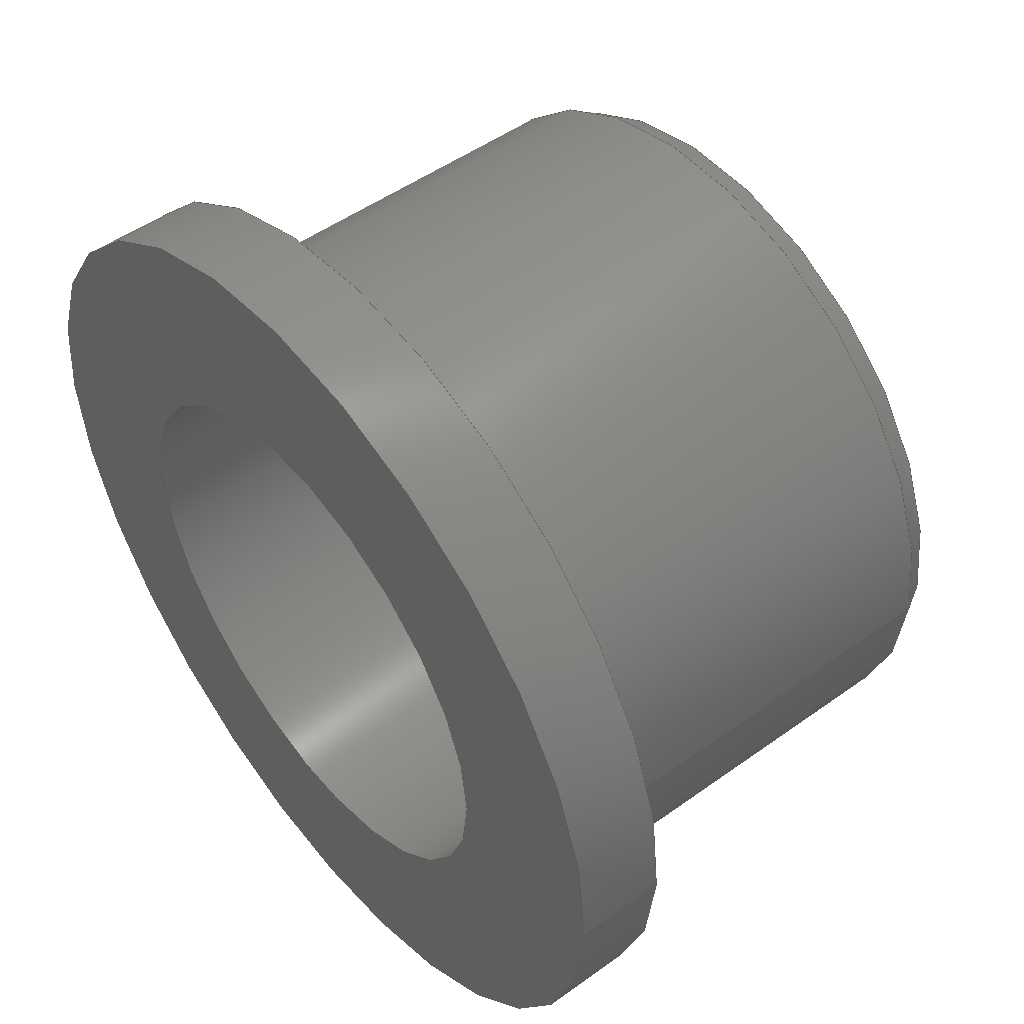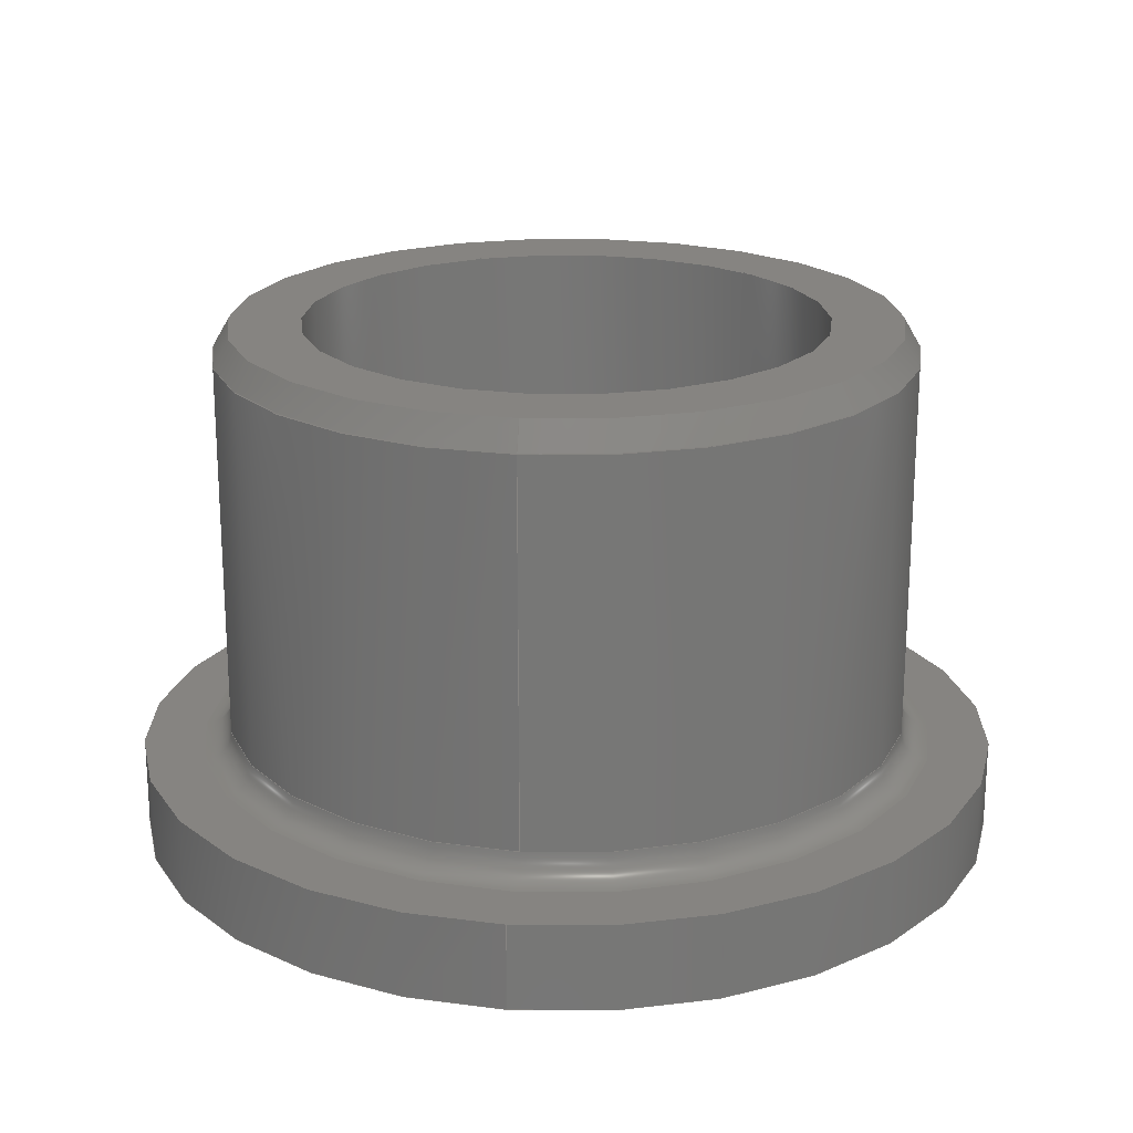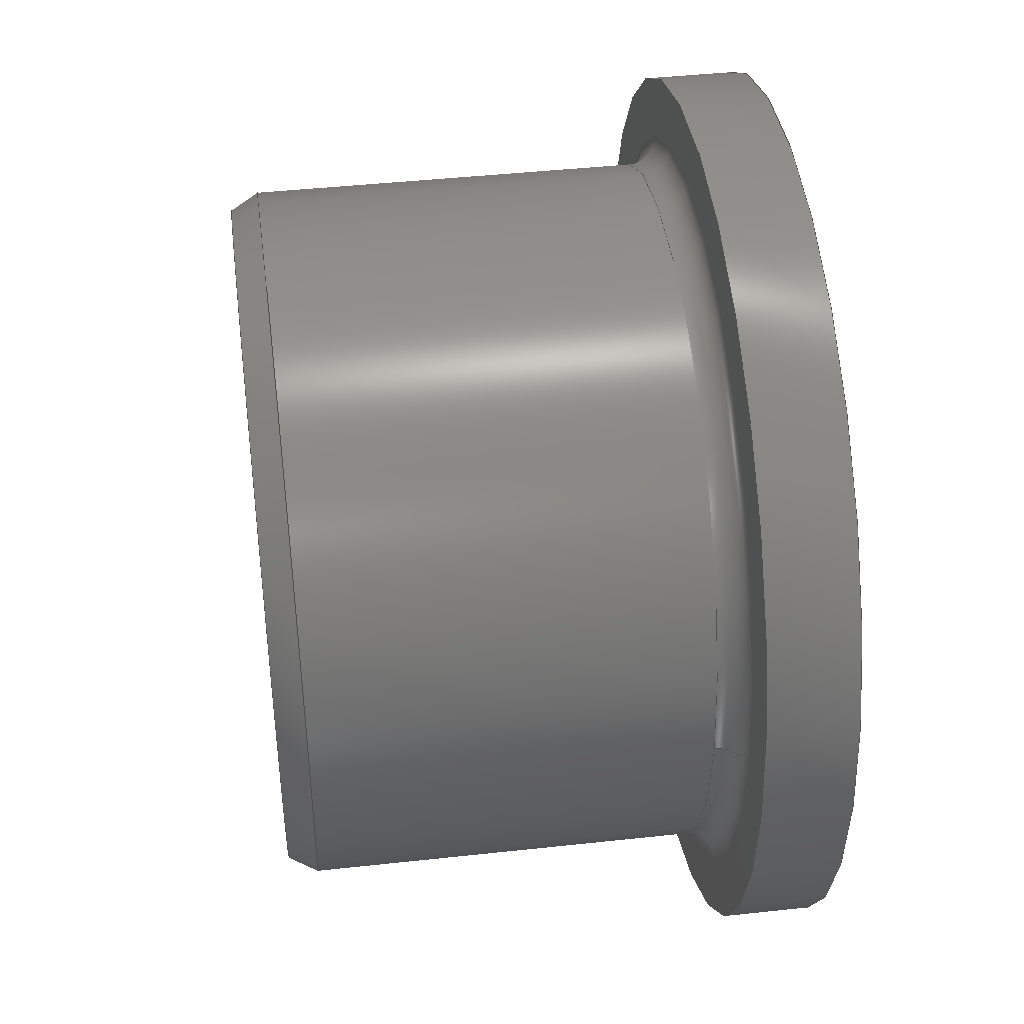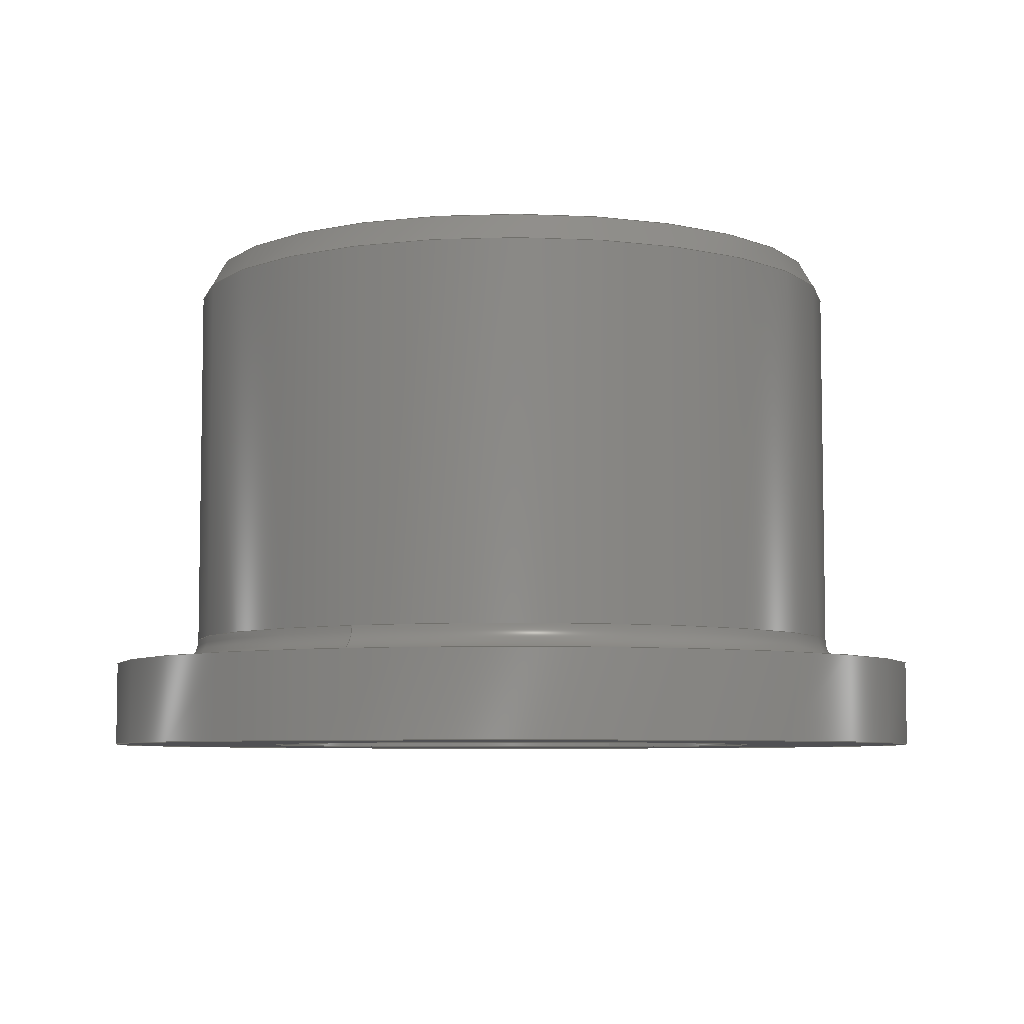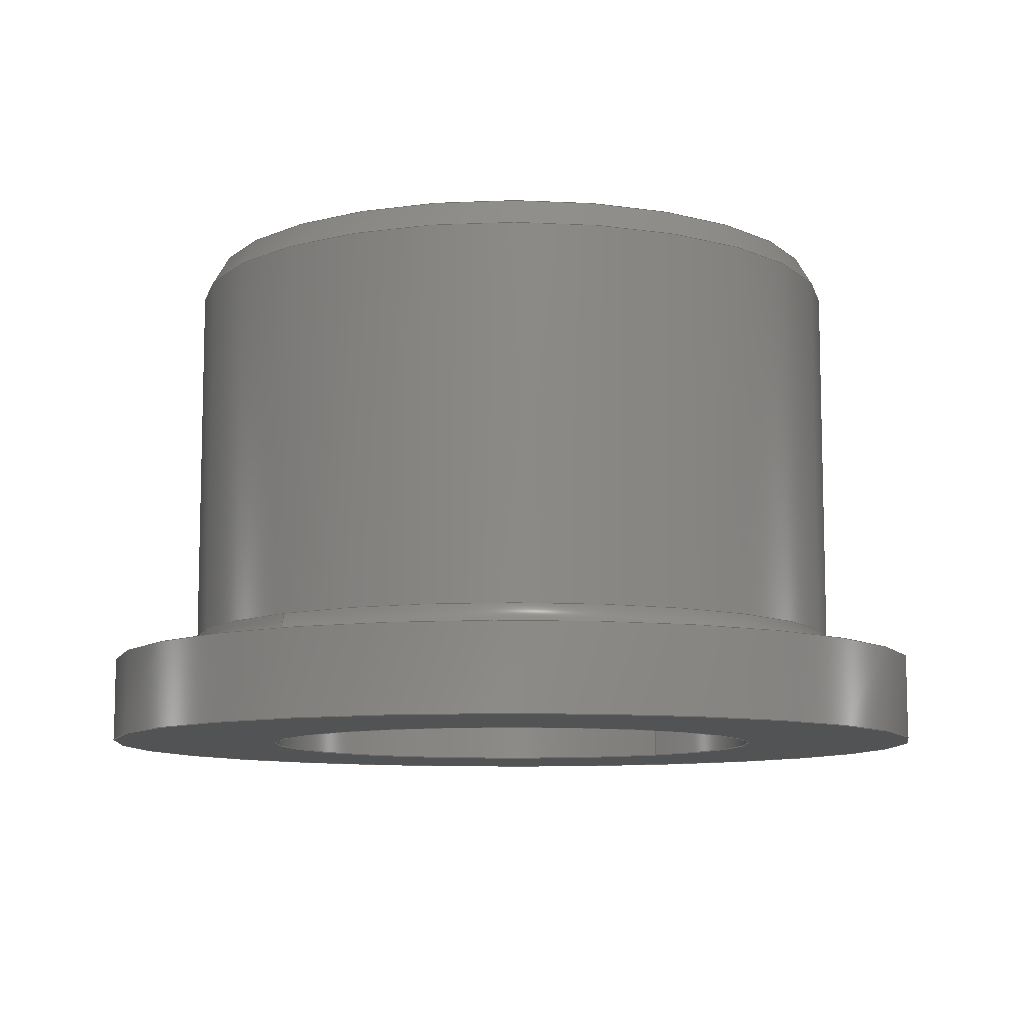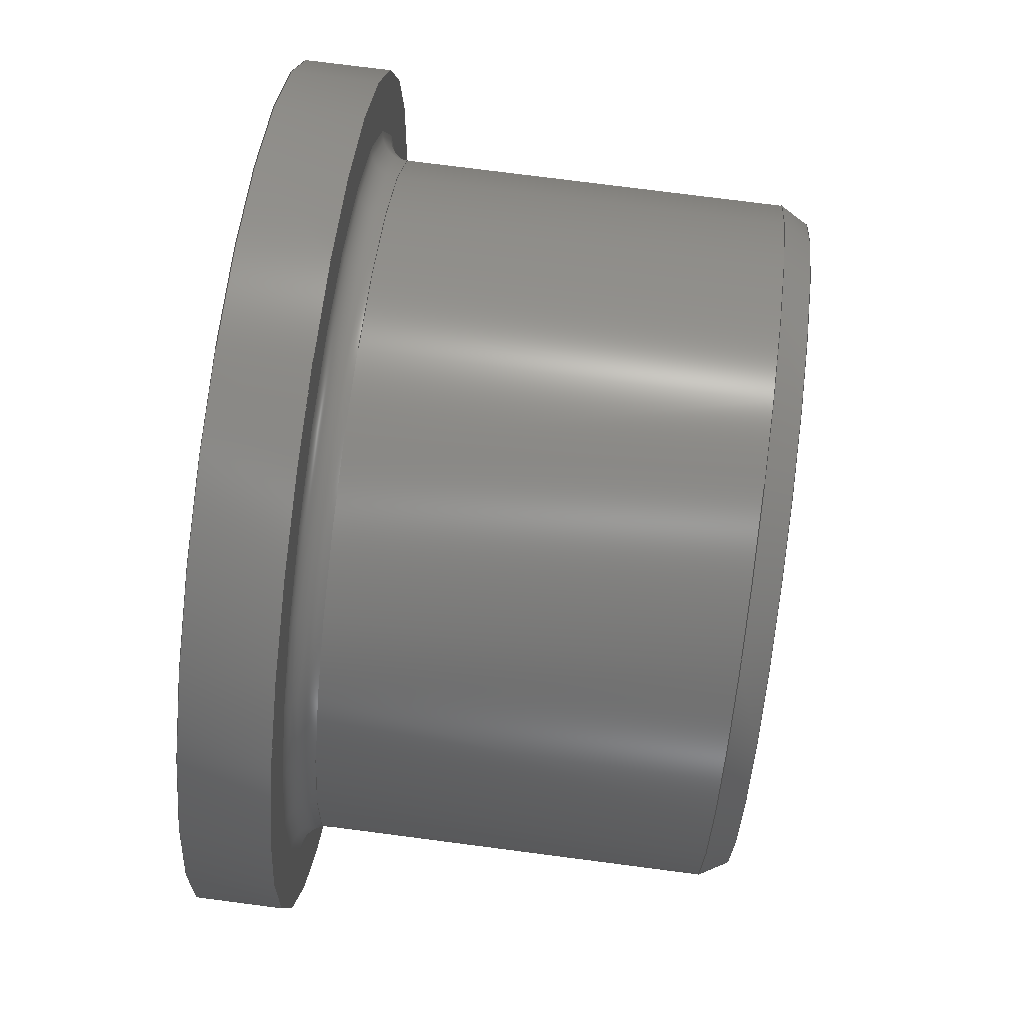
<metadata>
{"format":"step","ext":"stp","renderer":"f3d","projection":"perspective","resolution":1024,"background":"white","views":[{"elev":50.0,"azim":-128.4,"up":"+Y"},{"elev":20.7,"azim":-83.0,"up":"+Z"},{"elev":43.2,"azim":82.6,"up":"+Y"},{"elev":-6.4,"azim":116.9,"up":"+Z"},{"elev":-9.5,"azim":131.1,"up":"+Z"},{"elev":75.0,"azim":-82.6,"up":"+Y"}]}
</metadata>
<code>
ISO-10303-21;
DATA;
#1=MECHANICAL_DESIGN_GEOMETRIC_PRESENTATION_REPRESENTATION('',(#4),#180);
#2=SHAPE_REPRESENTATION_RELATIONSHIP('SRR','None',#192,#3);
#3=ADVANCED_BREP_SHAPE_REPRESENTATION('',(#5),#179);
#4=STYLED_ITEM('',(#201),#5);
#5=MANIFOLD_SOLID_BREP('Solid1',#94);
#6=TOROIDAL_SURFACE('',#117,0.2697,0.01969);
#7=CONICAL_SURFACE('',#113,0.2443,30);
#8=CYLINDRICAL_SURFACE('',#105,0.3125);
#9=CYLINDRICAL_SURFACE('',#109,0.1875);
#10=CYLINDRICAL_SURFACE('',#115,0.25);
#11=FACE_BOUND('',#28,.T.);
#12=FACE_BOUND('',#30,.T.);
#13=FACE_BOUND('',#32,.T.);
#14=FACE_BOUND('',#34,.T.);
#15=FACE_BOUND('',#36,.T.);
#16=FACE_BOUND('',#38,.T.);
#17=FACE_BOUND('',#40,.T.);
#18=FACE_BOUND('',#42,.T.);
#19=FACE_OUTER_BOUND('',#27,.T.);
#20=FACE_OUTER_BOUND('',#29,.T.);
#21=FACE_OUTER_BOUND('',#31,.T.);
#22=FACE_OUTER_BOUND('',#33,.T.);
#23=FACE_OUTER_BOUND('',#35,.T.);
#24=FACE_OUTER_BOUND('',#37,.T.);
#25=FACE_OUTER_BOUND('',#39,.T.);
#26=FACE_OUTER_BOUND('',#41,.T.);
#27=EDGE_LOOP('',(#67));
#28=EDGE_LOOP('',(#68));
#29=EDGE_LOOP('',(#69));
#30=EDGE_LOOP('',(#70));
#31=EDGE_LOOP('',(#71));
#32=EDGE_LOOP('',(#72));
#33=EDGE_LOOP('',(#73));
#34=EDGE_LOOP('',(#74));
#35=EDGE_LOOP('',(#75));
#36=EDGE_LOOP('',(#76));
#37=EDGE_LOOP('',(#77));
#38=EDGE_LOOP('',(#78));
#39=EDGE_LOOP('',(#79));
#40=EDGE_LOOP('',(#80));
#41=EDGE_LOOP('',(#81));
#42=EDGE_LOOP('',(#82));
#43=CIRCLE('',#103,0.3125);
#44=CIRCLE('',#104,0.2697);
#45=CIRCLE('',#106,0.3125);
#46=CIRCLE('',#108,0.1875);
#47=CIRCLE('',#110,0.1875);
#48=CIRCLE('',#112,0.2386);
#49=CIRCLE('',#114,0.25);
#50=CIRCLE('',#116,0.25);
#51=VERTEX_POINT('',#154);
#52=VERTEX_POINT('',#156);
#53=VERTEX_POINT('',#159);
#54=VERTEX_POINT('',#162);
#55=VERTEX_POINT('',#165);
#56=VERTEX_POINT('',#168);
#57=VERTEX_POINT('',#171);
#58=VERTEX_POINT('',#174);
#59=EDGE_CURVE('',#51,#51,#43,.T.);
#60=EDGE_CURVE('',#52,#52,#44,.T.);
#61=EDGE_CURVE('',#53,#53,#45,.T.);
#62=EDGE_CURVE('',#54,#54,#46,.T.);
#63=EDGE_CURVE('',#55,#55,#47,.T.);
#64=EDGE_CURVE('',#56,#56,#48,.T.);
#65=EDGE_CURVE('',#57,#57,#49,.T.);
#66=EDGE_CURVE('',#58,#58,#50,.T.);
#67=ORIENTED_EDGE('',*,*,#59,.F.);
#68=ORIENTED_EDGE('',*,*,#60,.F.);
#69=ORIENTED_EDGE('',*,*,#59,.T.);
#70=ORIENTED_EDGE('',*,*,#61,.T.);
#71=ORIENTED_EDGE('',*,*,#61,.F.);
#72=ORIENTED_EDGE('',*,*,#62,.F.);
#73=ORIENTED_EDGE('',*,*,#62,.T.);
#74=ORIENTED_EDGE('',*,*,#63,.T.);
#75=ORIENTED_EDGE('',*,*,#64,.F.);
#76=ORIENTED_EDGE('',*,*,#63,.F.);
#77=ORIENTED_EDGE('',*,*,#64,.T.);
#78=ORIENTED_EDGE('',*,*,#65,.F.);
#79=ORIENTED_EDGE('',*,*,#66,.T.);
#80=ORIENTED_EDGE('',*,*,#65,.T.);
#81=ORIENTED_EDGE('',*,*,#60,.T.);
#82=ORIENTED_EDGE('',*,*,#66,.F.);
#83=PLANE('',#102);
#84=PLANE('',#107);
#85=PLANE('',#111);
#86=ADVANCED_FACE('',(#19,#11),#83,.T.);
#87=ADVANCED_FACE('',(#20,#12),#8,.T.);
#88=ADVANCED_FACE('',(#21,#13),#84,.T.);
#89=ADVANCED_FACE('',(#22,#14),#9,.F.);
#90=ADVANCED_FACE('',(#23,#15),#85,.T.);
#91=ADVANCED_FACE('',(#24,#16),#7,.T.);
#92=ADVANCED_FACE('',(#25,#17),#10,.T.);
#93=ADVANCED_FACE('',(#26,#18),#6,.F.);
#94=CLOSED_SHELL('',(#86,#87,#88,#89,#90,#91,#92,#93));
#95=DATE_TIME_ROLE('creation_date');
#96=APPLIED_DATE_AND_TIME_ASSIGNMENT(#97,#95,(#194));
#97=DATE_AND_TIME(#98,#99);
#98=CALENDAR_DATE(2016,16,12);
#99=LOCAL_TIME(17,15,37,#100);
#100=COORDINATED_UNIVERSAL_TIME_OFFSET(0,0,.BEHIND.);
#101=AXIS2_PLACEMENT_3D('placement',#152,#118,#119);
#102=AXIS2_PLACEMENT_3D('',#153,#120,#121);
#103=AXIS2_PLACEMENT_3D('',#155,#122,#123);
#104=AXIS2_PLACEMENT_3D('',#157,#124,#125);
#105=AXIS2_PLACEMENT_3D('',#158,#126,#127);
#106=AXIS2_PLACEMENT_3D('',#160,#128,#129);
#107=AXIS2_PLACEMENT_3D('',#161,#130,#131);
#108=AXIS2_PLACEMENT_3D('',#163,#132,#133);
#109=AXIS2_PLACEMENT_3D('',#164,#134,#135);
#110=AXIS2_PLACEMENT_3D('',#166,#136,#137);
#111=AXIS2_PLACEMENT_3D('',#167,#138,#139);
#112=AXIS2_PLACEMENT_3D('',#169,#140,#141);
#113=AXIS2_PLACEMENT_3D('',#170,#142,#143);
#114=AXIS2_PLACEMENT_3D('',#172,#144,#145);
#115=AXIS2_PLACEMENT_3D('',#173,#146,#147);
#116=AXIS2_PLACEMENT_3D('',#175,#148,#149);
#117=AXIS2_PLACEMENT_3D('',#176,#150,#151);
#118=DIRECTION('axis',(0,0,1));
#119=DIRECTION('refdir',(1,0,0));
#120=DIRECTION('center_axis',(0,0,1));
#121=DIRECTION('ref_axis',(1,0,0));
#122=DIRECTION('center_axis',(0,0,-1));
#123=DIRECTION('ref_axis',(-1,0,0));
#124=DIRECTION('center_axis',(0,0,1));
#125=DIRECTION('ref_axis',(1,0,0));
#126=DIRECTION('center_axis',(0,0,-1));
#127=DIRECTION('ref_axis',(1,0,0));
#128=DIRECTION('center_axis',(0,0,1));
#129=DIRECTION('ref_axis',(1,0,0));
#130=DIRECTION('center_axis',(0,0,-1));
#131=DIRECTION('ref_axis',(-1,0,0));
#132=DIRECTION('center_axis',(0,0,-1));
#133=DIRECTION('ref_axis',(-1,0,0));
#134=DIRECTION('center_axis',(0,0,-1));
#135=DIRECTION('ref_axis',(1,0,0));
#136=DIRECTION('center_axis',(0,0,1));
#137=DIRECTION('ref_axis',(1,0,0));
#138=DIRECTION('center_axis',(0,0,1));
#139=DIRECTION('ref_axis',(1,0,0));
#140=DIRECTION('center_axis',(0,0,-1));
#141=DIRECTION('ref_axis',(-1,0,0));
#142=DIRECTION('center_axis',(0,0,-1));
#143=DIRECTION('ref_axis',(1,0,0));
#144=DIRECTION('center_axis',(0,0,-1));
#145=DIRECTION('ref_axis',(-1,0,0));
#146=DIRECTION('center_axis',(0,0,-1));
#147=DIRECTION('ref_axis',(1,0,0));
#148=DIRECTION('center_axis',(0,0,1));
#149=DIRECTION('ref_axis',(1,0,0));
#150=DIRECTION('center_axis',(0,0,1));
#151=DIRECTION('ref_axis',(1,0,0));
#152=CARTESIAN_POINT('',(0,0,0));
#153=CARTESIAN_POINT('Origin',(0.2911,0,0.062));
#154=CARTESIAN_POINT('',(-0.3125,0,0.062));
#155=CARTESIAN_POINT('Origin',(0,0,0.062));
#156=CARTESIAN_POINT('',(0.2697,0,0.062));
#157=CARTESIAN_POINT('Origin',(0,0,0.062));
#158=CARTESIAN_POINT('Origin',(0,0,0.031));
#159=CARTESIAN_POINT('',(-0.3125,0,0));
#160=CARTESIAN_POINT('Origin',(0,0,0));
#161=CARTESIAN_POINT('Origin',(0.25,0,0));
#162=CARTESIAN_POINT('',(-0.1875,0,0));
#163=CARTESIAN_POINT('Origin',(0,0,0));
#164=CARTESIAN_POINT('Origin',(0,0,0.1875));
#165=CARTESIAN_POINT('',(-0.1875,0,0.375));
#166=CARTESIAN_POINT('Origin',(0,0,0.375));
#167=CARTESIAN_POINT('Origin',(0.2131,0,0.375));
#168=CARTESIAN_POINT('',(-0.2386,0,0.375));
#169=CARTESIAN_POINT('Origin',(0,0,0.375));
#170=CARTESIAN_POINT('Origin',(0,0,0.3652));
#171=CARTESIAN_POINT('',(-0.25,0,0.3553));
#172=CARTESIAN_POINT('Origin',(0,0,0.3553));
#173=CARTESIAN_POINT('Origin',(0,0,0.2185));
#174=CARTESIAN_POINT('',(-0.25,0,0.08169));
#175=CARTESIAN_POINT('Origin',(0,0,0.08169));
#176=CARTESIAN_POINT('Origin',(0,0,0.08169));
#177=UNCERTAINTY_MEASURE_WITH_UNIT(LENGTH_MEASURE(0.0003937),
#181,'DISTANCE_ACCURACY_VALUE',
'Maximum model space distance between geometric entities at asserted c
onnectivities');
#178=UNCERTAINTY_MEASURE_WITH_UNIT(LENGTH_MEASURE(1e-06),#182,
'DISTANCE_ACCURACY_VALUE',
'Maximum model space distance between geometric entities at asserted c
onnectivities');
#179=(
GEOMETRIC_REPRESENTATION_CONTEXT(3)
GLOBAL_UNCERTAINTY_ASSIGNED_CONTEXT((#177))
GLOBAL_UNIT_ASSIGNED_CONTEXT((#181,#187,#184))
REPRESENTATION_CONTEXT('','3D')
);
#180=(
GEOMETRIC_REPRESENTATION_CONTEXT(3)
GLOBAL_UNCERTAINTY_ASSIGNED_CONTEXT((#178))
GLOBAL_UNIT_ASSIGNED_CONTEXT((#182,#187,#184))
REPRESENTATION_CONTEXT('','3D')
);
#181=(
CONVERSION_BASED_UNIT('__CONSTANT UNIT inch',#183)
LENGTH_UNIT()
NAMED_UNIT(#186)
);
#182=(
LENGTH_UNIT()
NAMED_UNIT(*)
SI_UNIT(.MILLI.,.METRE.)
);
#183=LENGTH_MEASURE_WITH_UNIT(LENGTH_MEASURE(25.4),#182);
#184=(
NAMED_UNIT(*)
SI_UNIT($,.STERADIAN.)
SOLID_ANGLE_UNIT()
);
#185=DIMENSIONAL_EXPONENTS(0,0,0,0,0,0,0);
#186=DIMENSIONAL_EXPONENTS(1,0,0,0,0,0,0);
#187=(
CONVERSION_BASED_UNIT('degree',#189)
NAMED_UNIT(#185)
PLANE_ANGLE_UNIT()
);
#188=(
NAMED_UNIT(*)
PLANE_ANGLE_UNIT()
SI_UNIT($,.RADIAN.)
);
#189=PLANE_ANGLE_MEASURE_WITH_UNIT(PLANE_ANGLE_MEASURE(0.01745),#188);
#190=SHAPE_DEFINITION_REPRESENTATION(#191,#192);
#191=PRODUCT_DEFINITION_SHAPE('',$,#194);
#192=SHAPE_REPRESENTATION('',(#101),#179);
#193=PRODUCT_DEFINITION_CONTEXT('part definition',#198,'design');
#194=PRODUCT_DEFINITION('FIN_BUSHING_1_1','FIN_BUSHING_1_1',#195,#193);
#195=PRODUCT_DEFINITION_FORMATION('1LAST_VERSION',$,#200);
#196=PRODUCT_RELATED_PRODUCT_CATEGORY('FIN_BUSHING_1_1',
'FIN_BUSHING_1_1',(#200));
#197=APPLICATION_PROTOCOL_DEFINITION('international standard',
'automotive_design',2009,#198);
#198=APPLICATION_CONTEXT(
'Core Data for Automotive Mechanical Design Process');
#199=PRODUCT_CONTEXT('part definition',#198,'mechanical');
#200=PRODUCT('FIN_BUSHING_1_1','FIN_BUSHING_1_1',$,(#199));
#201=PRESENTATION_STYLE_ASSIGNMENT((#202));
#202=SURFACE_STYLE_USAGE(.BOTH.,#203);
#203=SURFACE_SIDE_STYLE('',(#204));
#204=SURFACE_STYLE_FILL_AREA(#205);
#205=FILL_AREA_STYLE('',(#206));
#206=FILL_AREA_STYLE_COLOUR('',#207);
#207=COLOUR_RGB('',0.749,0.749,0.749);
ENDSEC;
END-ISO-10303-21;

</code>
